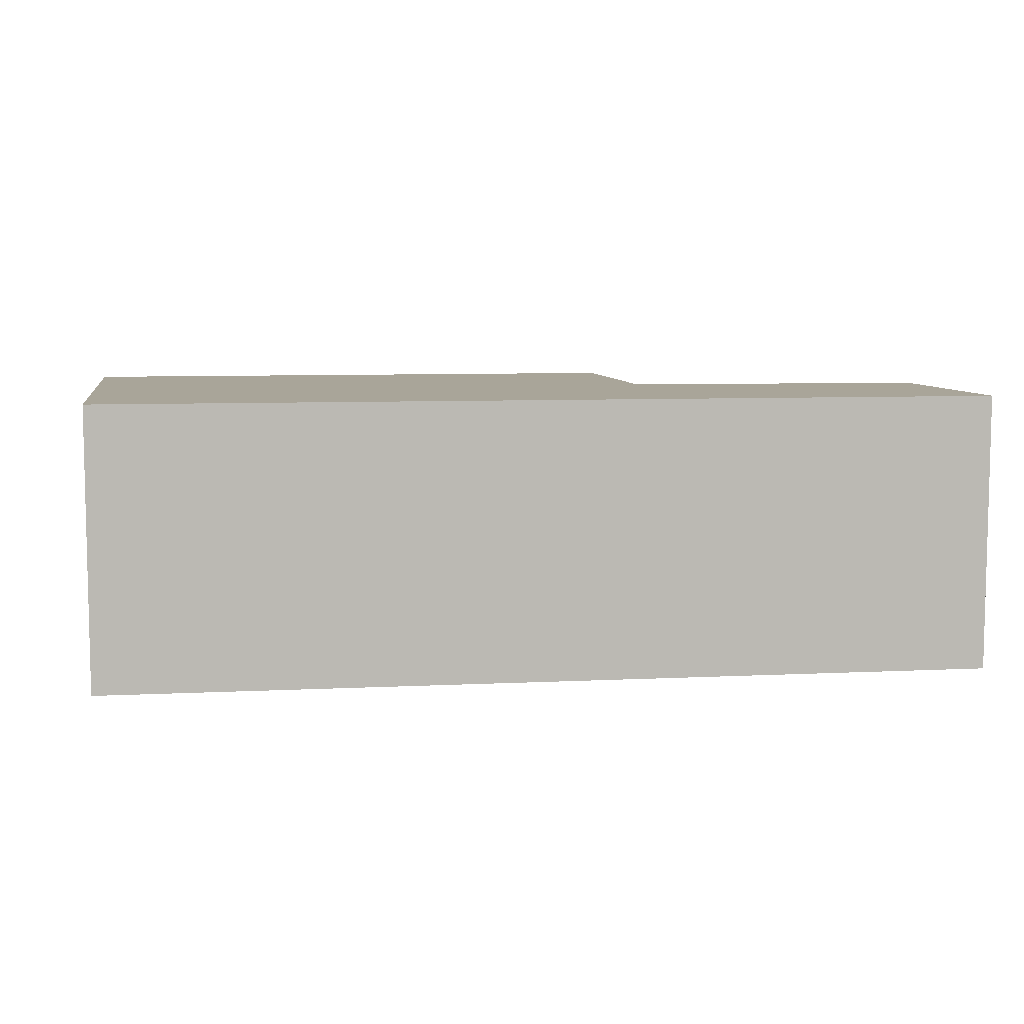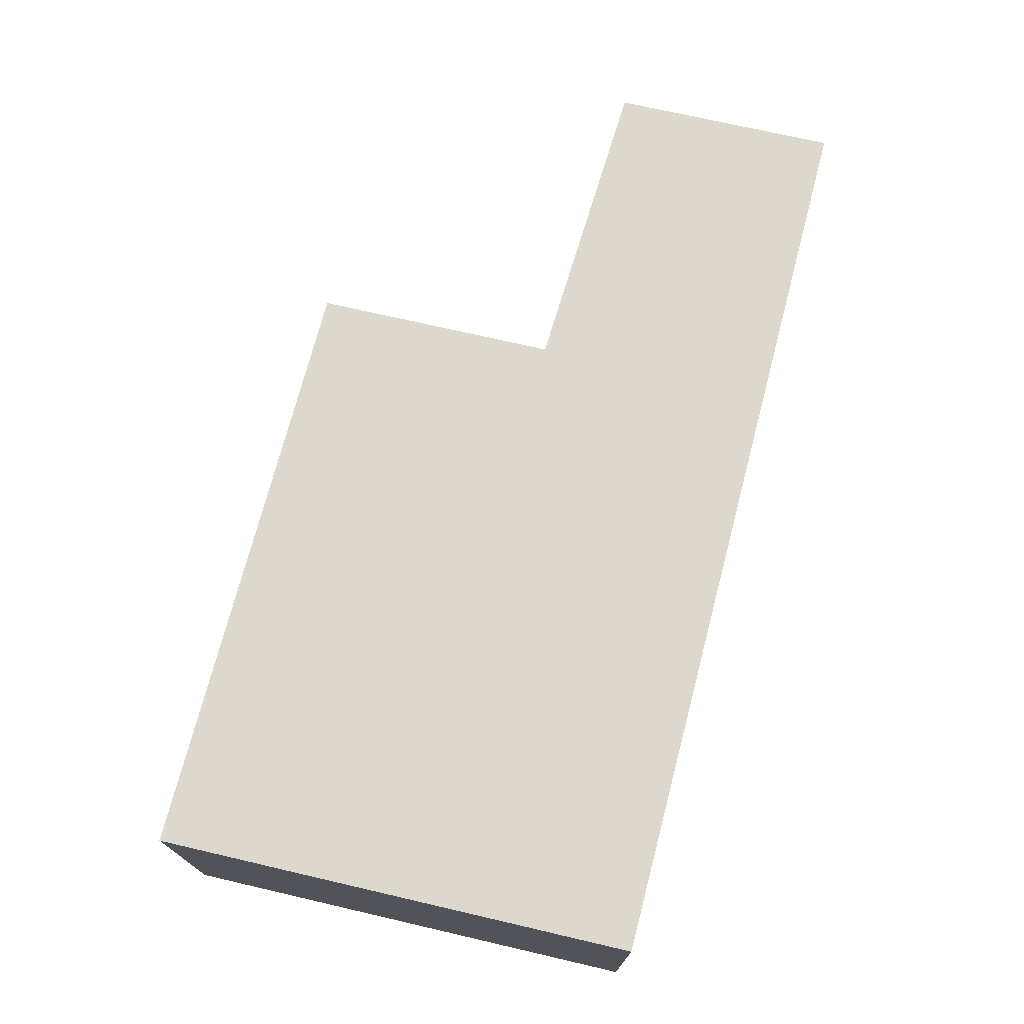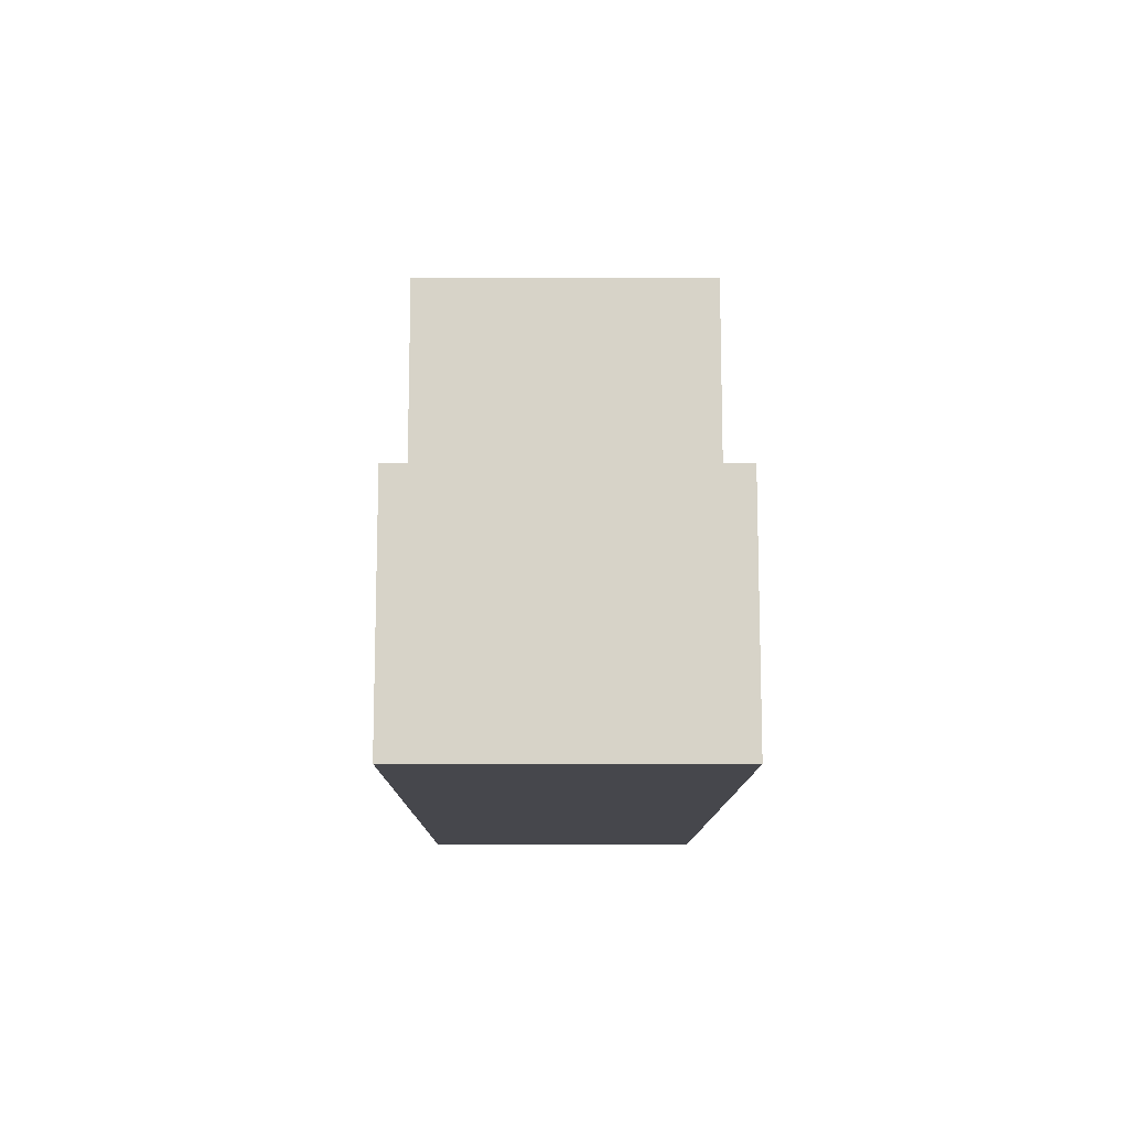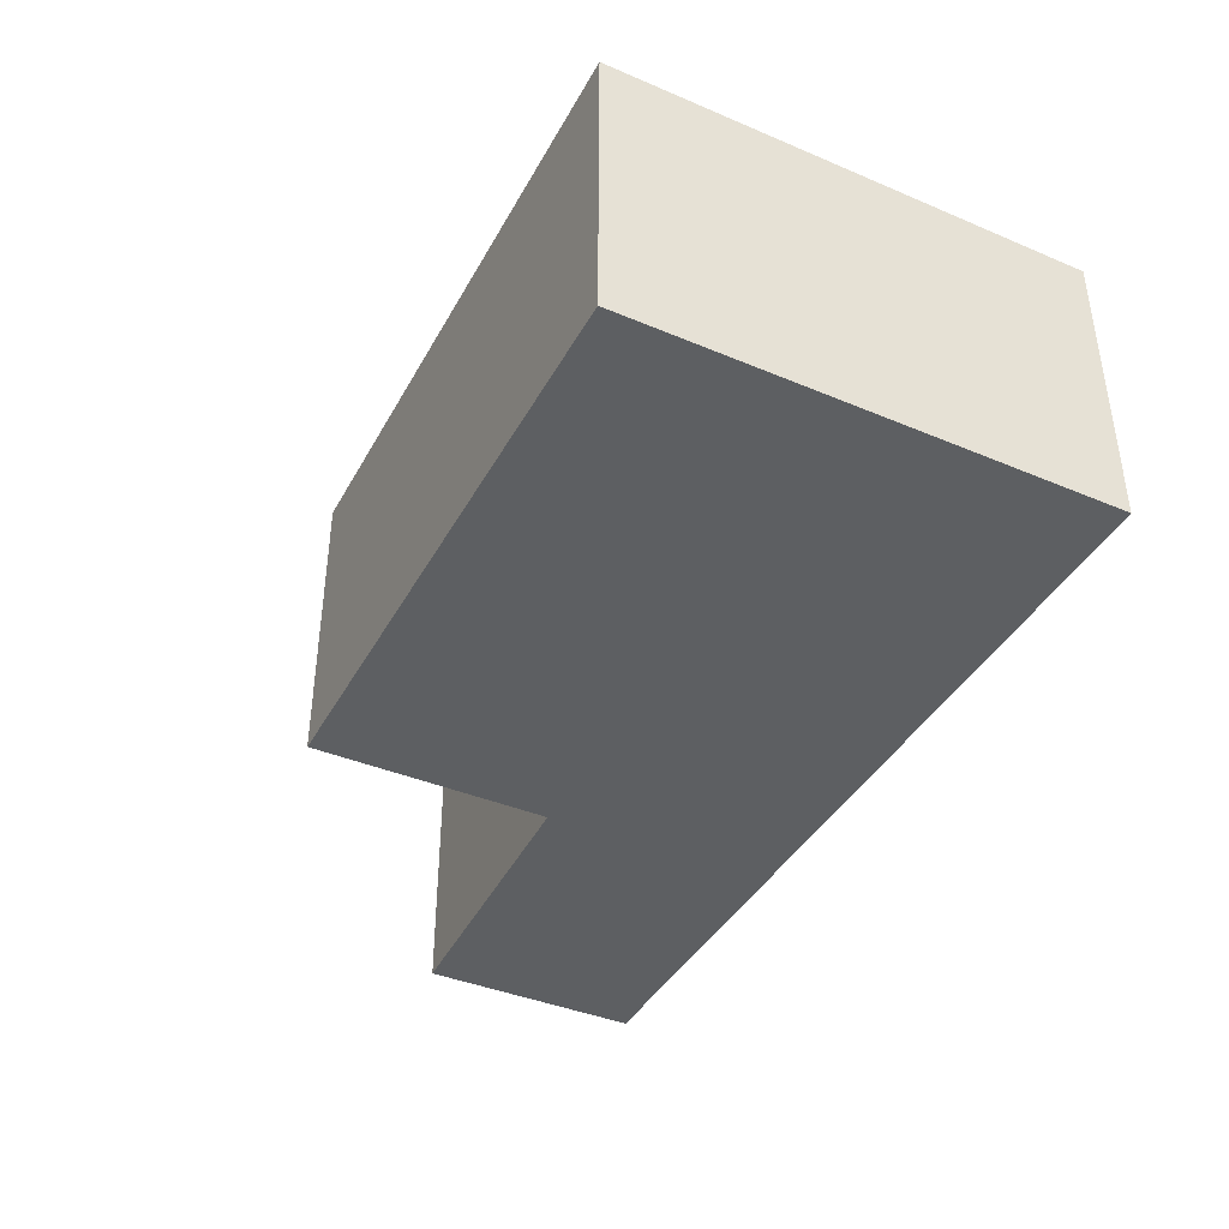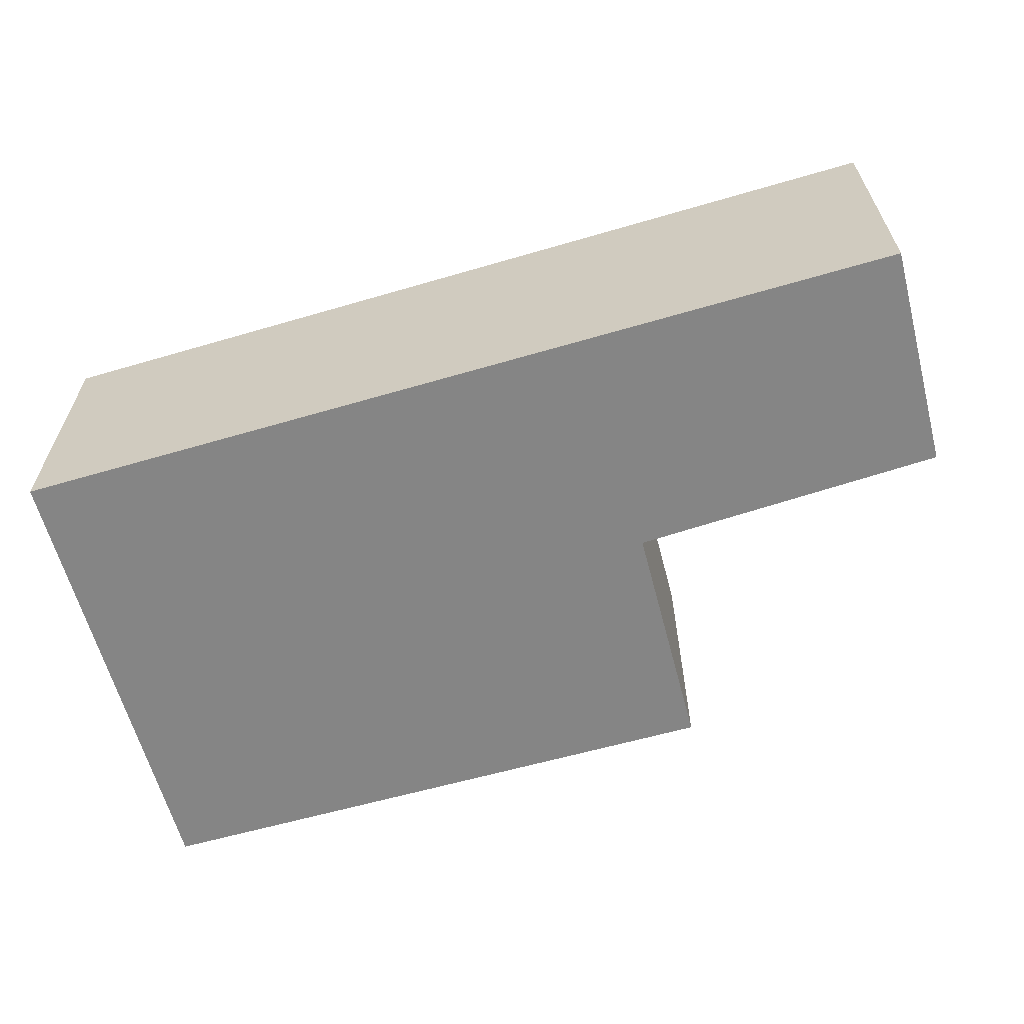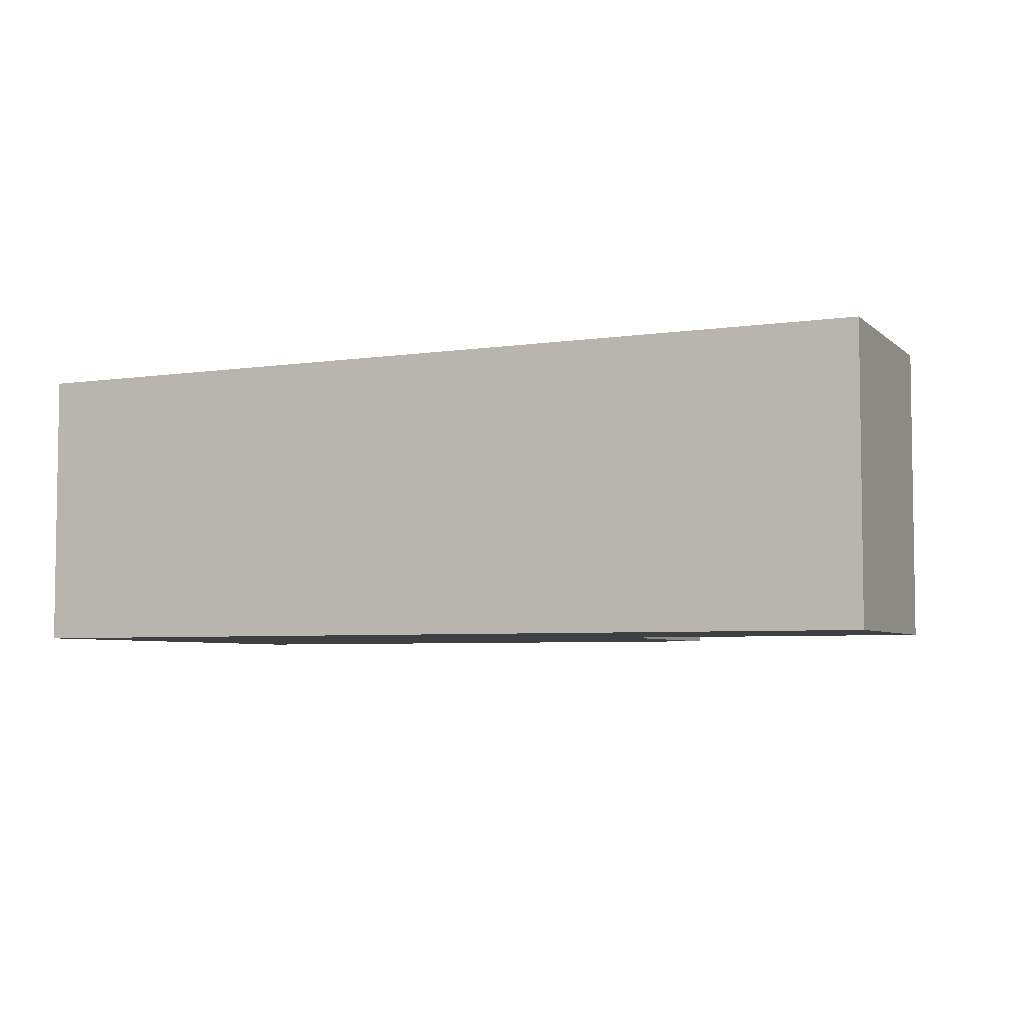
<metadata>
{"format":"obj","ext":"obj","renderer":"f3d","projection":"perspective","resolution":1024,"background":"white","views":[{"elev":7.4,"azim":170.2,"up":"+Y"},{"elev":72.2,"azim":103.0,"up":"+Y"},{"elev":-12.8,"azim":-90.3,"up":"+Z"},{"elev":-39.5,"azim":62.3,"up":"+Y"},{"elev":-61.7,"azim":-165.2,"up":"+Y"},{"elev":-5.0,"azim":-156.3,"up":"+Y"}]}
</metadata>
<code>
v 12 0 -2
v 12 0 -6.75
v -20 0 -7.75
v -20 0 0.25
v -9 0 1
v -9 0 9.5
v 12 0 10
v 12 0 -2
v 12 10 -2
v 12 10 -6.75
v -20 10 -7.75
v -20 10 0.25
v -9 10 1
v -9 10 9.5
v 12 10 10
v 12 10 -2
f 9 1 2
f 2 10 9
f 10 2 3
f 3 11 10
f 11 3 4
f 4 12 11
f 12 4 5
f 5 13 12
f 13 5 6
f 6 14 13
f 14 6 7
f 7 15 14
f 15 7 8
f 8 16 15
f 16 8 1
f 1 9 16
f 7 6 5
f 8 7 5
f 5 4 3
f 5 3 2
f 2 1 8 5
f 11 12 13
f 10 11 13
f 9 10 13
f 13 14 15
f 15 16 9 13

</code>
